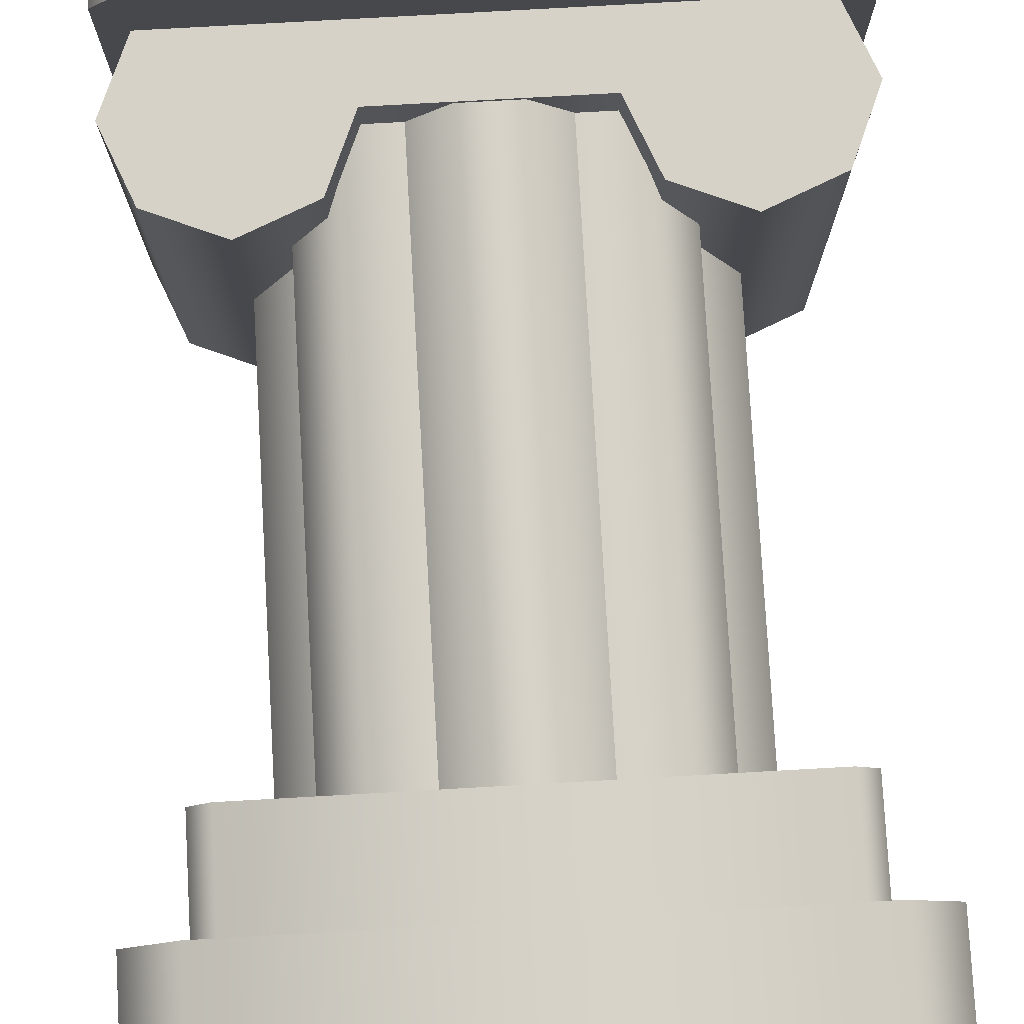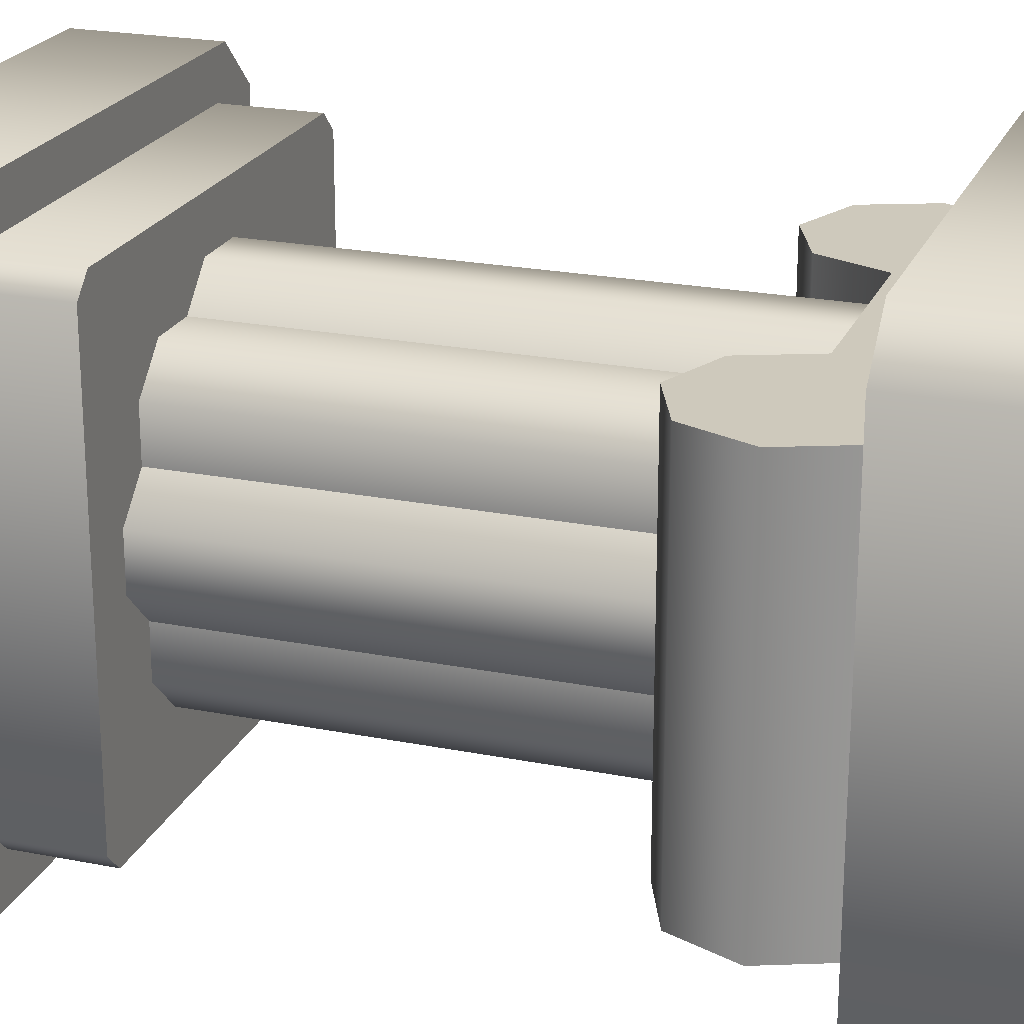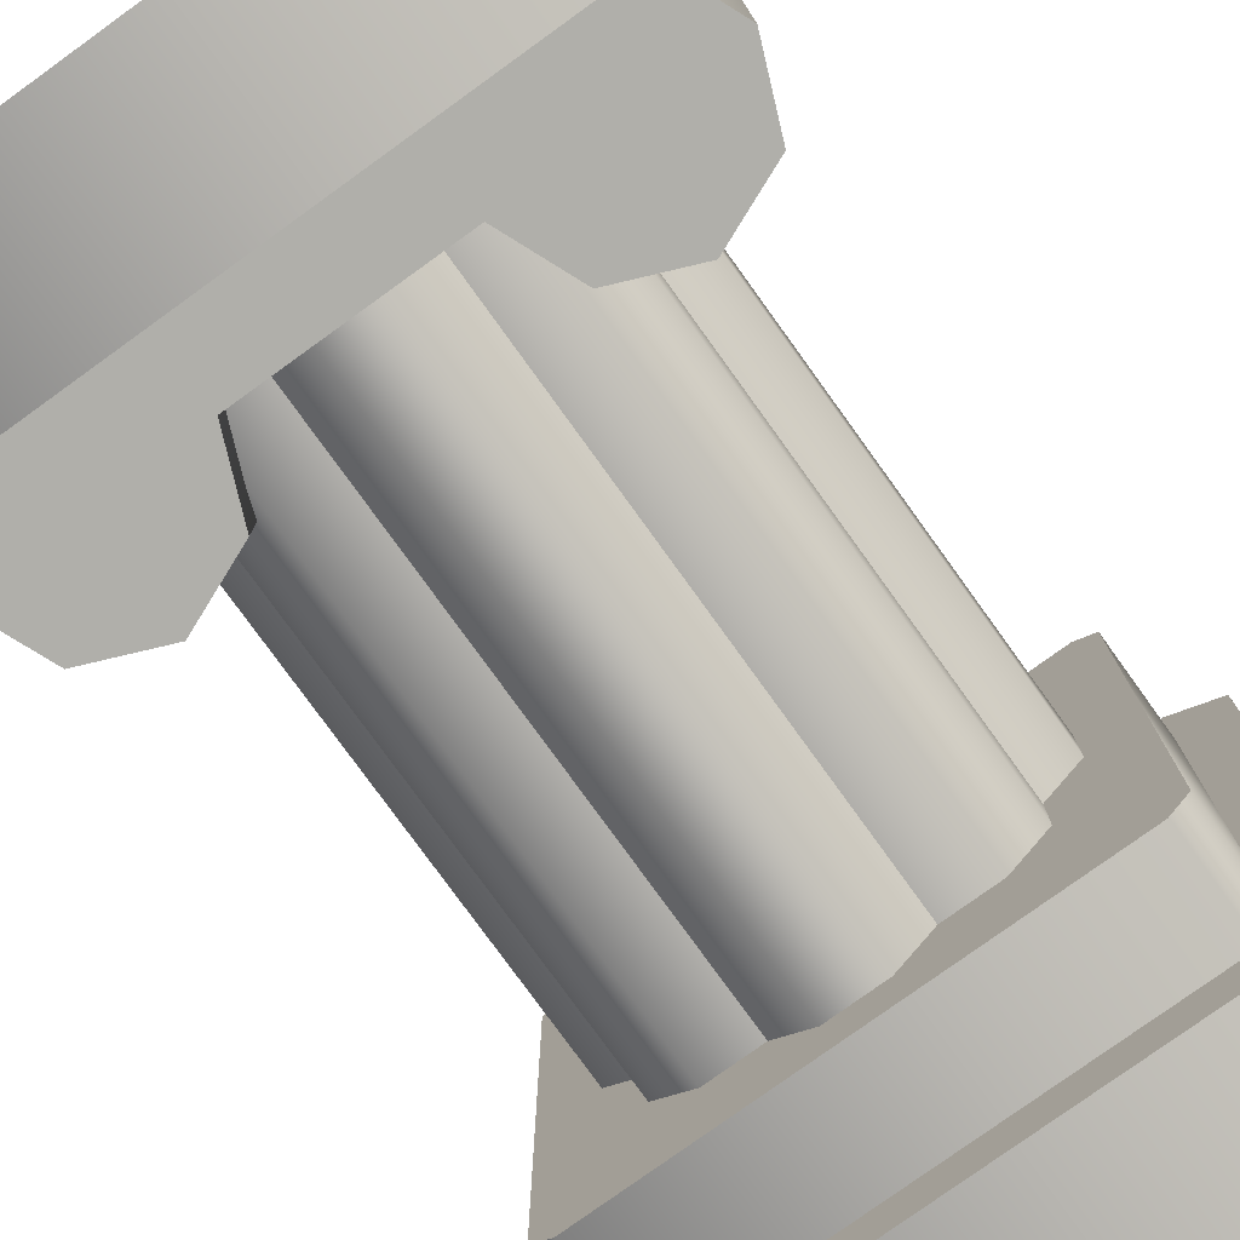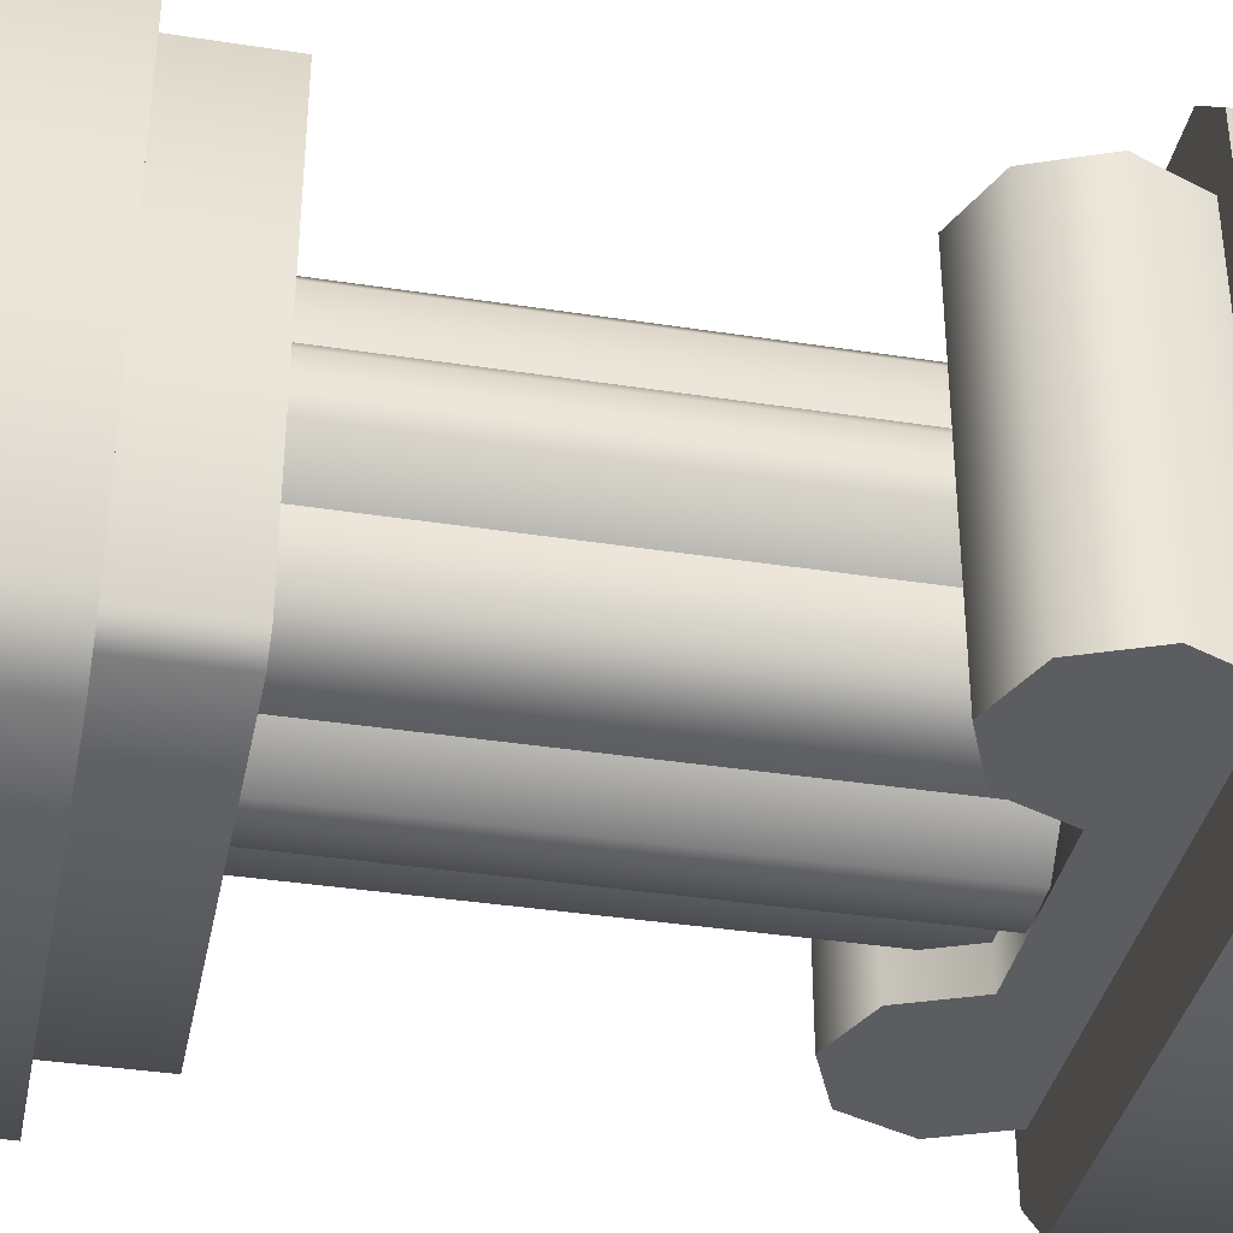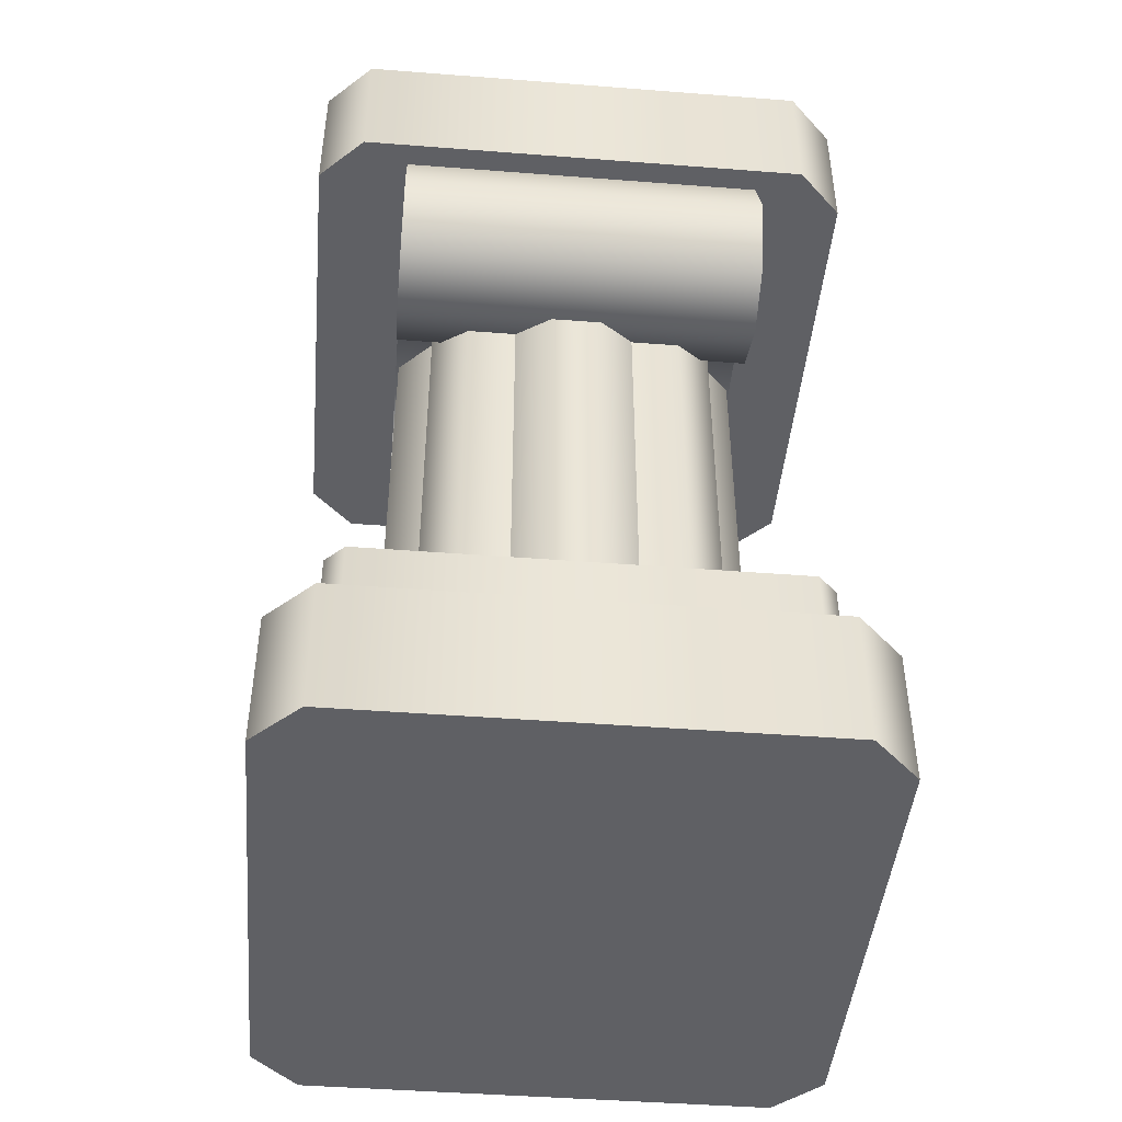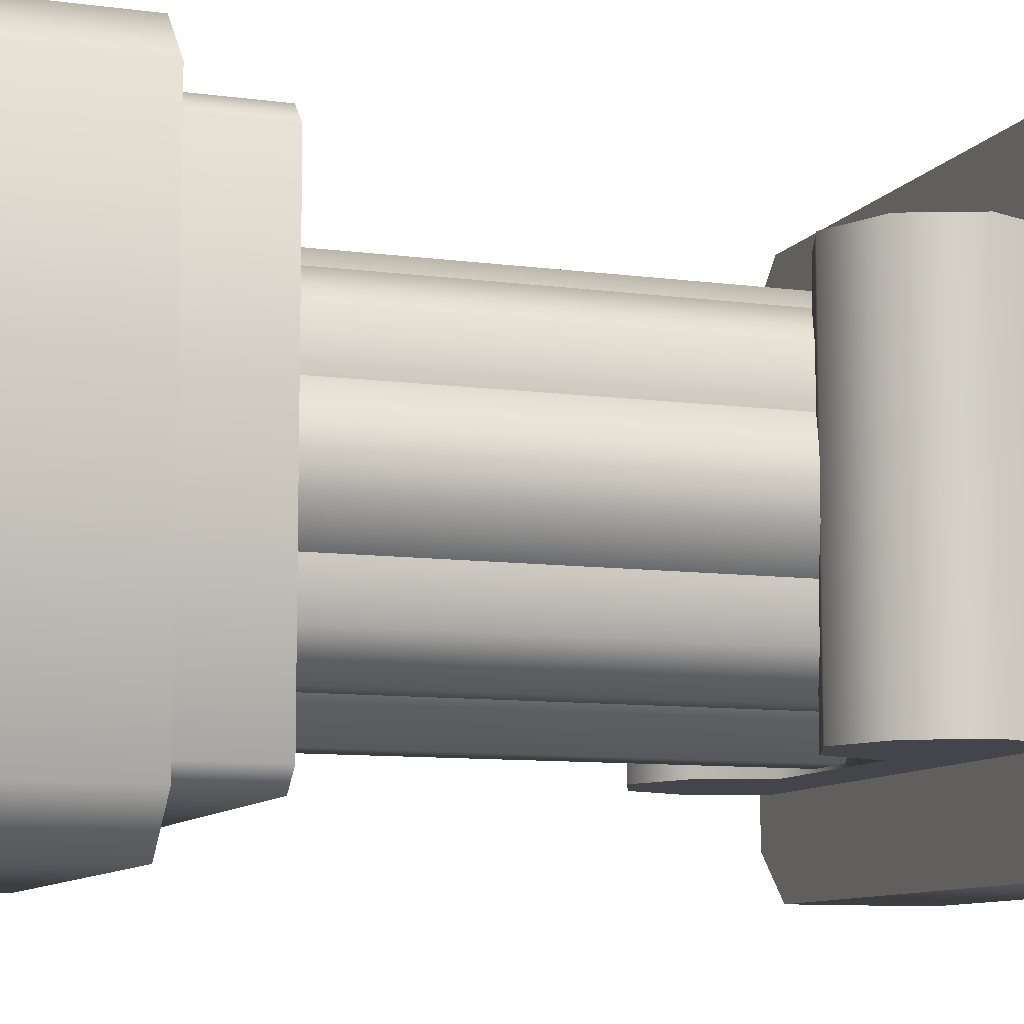
<metadata>
{"format":"obj","ext":"obj","renderer":"f3d","projection":"perspective","resolution":1024,"background":"white","views":[{"elev":78.3,"azim":-3.2,"up":"+Z"},{"elev":22.3,"azim":109.0,"up":"+Z"},{"elev":-78.0,"azim":-144.2,"up":"+Z"},{"elev":-37.2,"azim":78.7,"up":"+Z"},{"elev":-45.2,"azim":-95.1,"up":"+Y"},{"elev":-9.3,"azim":70.2,"up":"+Z"}]}
</metadata>
<code>
o column
v 1.702 0.85 -0.25
v 1.702 1 -0.25
v 1.702 0.85 0.25
v 1.702 1 0.25
v 2.252 0.85 -0.3
v 2.302 0.85 -0.25
v 2.252 1 -0.3
v 2.302 1 -0.25
v 2.302 0.85 0.25
v 2.252 0.85 0.3
v 1.752 0.85 0.3
v 1.752 0.85 -0.3
v 2.302 1 0.25
v 2.252 1 0.3
v 1.752 1 -0.3
v 1.752 1 0.3
v 1.702 -0 -0.25
v 1.752 -0 -0.3
v 1.702 0.15 -0.25
v 1.752 0.15 -0.3
v 1.752 0 0.3
v 1.702 0 0.25
v 1.752 0.15 0.3
v 1.702 0.15 0.25
v 2.302 0 0.25
v 2.252 0 0.3
v 2.302 0.15 0.25
v 2.252 0.15 0.3
v 2.252 -0 -0.3
v 2.252 0.15 -0.3
v 2.302 0.15 -0.25
v 2.302 -0 -0.25
v 1.728 0.7086 -0.2
v 1.698 0.7793 -0.2
v 1.728 0.7086 0.2
v 1.698 0.7793 0.2
v 1.869 0.7086 0.2
v 1.869 0.7086 -0.2
v 1.798 0.6793 0.2
v 1.798 0.6793 -0.2
v 2.198 0.6793 0.2
v 2.198 0.6793 -0.2
v 2.128 0.7086 0.2
v 2.128 0.7086 -0.2
v 2.098 0.7793 -0.2
v 2.098 0.7793 0.2
v 2.269 0.85 -0.2
v 2.298 0.7793 -0.2
v 2.269 0.85 0.2
v 2.298 0.7793 0.2
v 1.728 0.85 -0.2
v 1.728 0.85 0.2
v 2.269 0.7086 0.2
v 2.269 0.7086 -0.2
v 1.898 0.7793 0.2
v 1.898 0.7793 -0.2
v 2.252 0.25 -0.2293
v 2.252 0.25 0.2293
v 2.231 0.25 -0.25
v 2.231 0.25 0.25
v 1.772 0.25 -0.25
v 1.772 0.25 0.25
v 1.752 0.25 -0.2293
v 1.752 0.25 0.2293
v 1.752 0.15 0.2293
v 1.772 0.15 0.25
v 1.752 0.15 -0.2293
v 1.772 0.15 -0.25
v 2.252 0.15 0.2293
v 2.231 0.15 0.25
v 2.252 0.15 -0.2293
v 2.231 0.15 -0.25
v 1.839 0.25 0.0659
v 1.839 0.85 0.0659
v 1.839 0.25 0.1193
v 1.839 0.85 0.1193
v 1.933 0.25 0.1591
v 1.879 0.25 0.1591
v 1.933 0.85 0.1591
v 1.879 0.85 0.1591
v 1.839 0.25 -0.1193
v 1.879 0.25 -0.1591
v 1.839 0.85 -0.1193
v 1.879 0.85 -0.1591
v 1.839 0.25 -0.0659
v 1.839 0.85 -0.0659
v 1.933 0.25 -0.1591
v 1.933 0.85 -0.1591
v 2.064 0.25 -0.1591
v 2.118 0.25 -0.1591
v 2.064 0.85 -0.1591
v 2.118 0.85 -0.1591
v 2.158 0.85 -0.1193
v 2.158 0.25 -0.1193
v 2.158 0.25 0.1193
v 2.118 0.25 0.1591
v 2.158 0.85 0.1193
v 2.118 0.85 0.1591
v 2.064 0.25 0.1591
v 2.064 0.85 0.1591
v 2.158 0.85 0.0659
v 2.158 0.25 0.0659
v 2.158 0.85 -0.0659
v 2.158 0.25 -0.0659
v 1.97 0.25 -0.1969
v 1.97 0.85 -0.1969
v 2.027 0.25 0.1969
v 1.97 0.25 0.1969
v 2.027 0.85 0.1969
v 1.97 0.85 0.1969
v 2.195 0.25 0.02813
v 2.195 0.85 0.02813
v 1.802 0.25 -0.02813
v 1.802 0.85 -0.02813
v 2.195 0.85 -0.02813
v 2.195 0.25 -0.02813
v 1.802 0.25 0.02813
v 1.802 0.85 0.02813
v 2.027 0.85 -0.1969
v 2.027 0.25 -0.1969
f 3 2 1
f 2 3 4
f 7 6 5
f 6 7 8
f 10 6 9
f 6 10 5
f 5 10 11
f 5 11 12
f 12 11 3
f 12 3 1
f 13 6 8
f 6 13 9
f 13 10 9
f 10 13 14
f 15 5 12
f 5 15 7
f 2 12 1
f 12 2 15
f 7 13 8
f 13 7 14
f 14 7 15
f 14 15 16
f 16 15 2
f 16 2 4
f 16 3 11
f 3 16 4
f 14 11 10
f 11 14 16
f 19 18 17
f 18 19 20
f 23 22 21
f 22 23 24
f 27 26 25
f 26 27 28
f 20 29 18
f 29 20 30
f 27 32 31
f 32 27 25
f 30 27 31
f 27 30 28
f 28 30 20
f 28 20 23
f 23 20 19
f 23 19 24
f 26 32 25
f 32 26 29
f 29 26 21
f 29 21 18
f 18 21 22
f 18 22 17
f 22 19 17
f 19 22 24
f 30 32 29
f 32 30 31
f 28 21 26
f 21 28 23
f 35 34 33
f 34 35 36
f 39 38 37
f 38 39 40
f 43 42 41
f 42 43 44
f 43 45 44
f 45 43 46
f 49 48 47
f 48 49 50
f 36 51 34
f 51 36 52
f 35 40 39
f 40 35 33
f 41 54 53
f 54 41 42
f 53 43 41
f 43 53 50
f 43 50 46
f 46 50 49
f 46 49 55
f 55 49 36
f 36 49 52
f 35 55 36
f 35 37 55
f 37 35 39
f 55 38 56
f 38 55 37
f 50 54 48
f 54 50 53
f 55 45 46
f 45 55 56
f 33 38 40
f 38 33 34
f 38 34 56
f 56 34 51
f 56 51 45
f 45 51 48
f 48 51 47
f 54 45 48
f 54 44 45
f 44 54 42
f 59 58 57
f 58 59 60
f 60 59 61
f 60 61 62
f 62 61 63
f 62 63 64
f 66 64 65
f 64 66 62
f 63 68 67
f 68 63 61
f 65 63 67
f 63 65 64
f 58 70 69
f 70 58 60
f 58 71 57
f 71 58 69
f 61 72 68
f 72 61 59
f 60 66 70
f 66 60 62
f 57 72 59
f 72 57 71
f 75 74 73
f 74 75 76
f 79 78 77
f 78 79 80
f 83 82 81
f 82 83 84
f 78 76 75
f 76 78 80
f 85 83 81
f 83 85 86
f 84 87 82
f 87 84 88
f 91 90 89
f 90 91 92
f 93 90 92
f 90 93 94
f 97 96 95
f 96 97 98
f 98 99 96
f 99 98 100
f 97 102 101
f 102 97 95
f 103 94 93
f 94 103 104
f 88 105 87
f 105 88 106
f 109 108 107
f 108 109 110
f 112 102 111
f 102 112 101
f 114 85 113
f 85 114 86
f 115 104 103
f 104 115 116
f 73 118 117
f 118 73 74
f 117 114 113
f 114 117 118
f 91 120 119
f 120 91 89
f 106 120 105
f 120 106 119
f 108 79 77
f 79 108 110
f 100 107 99
f 107 100 109
f 112 116 115
f 116 112 111
f 3 2 1
f 2 3 4
f 7 6 5
f 6 7 8
f 10 6 9
f 6 10 5
f 5 10 11
f 5 11 12
f 12 11 3
f 12 3 1
f 13 6 8
f 6 13 9
f 13 10 9
f 10 13 14
f 15 5 12
f 5 15 7
f 2 12 1
f 12 2 15
f 7 13 8
f 13 7 14
f 14 7 15
f 14 15 16
f 16 15 2
f 16 2 4
f 16 3 11
f 3 16 4
f 14 11 10
f 11 14 16
f 19 18 17
f 18 19 20
f 23 22 21
f 22 23 24
f 27 26 25
f 26 27 28
f 20 29 18
f 29 20 30
f 27 32 31
f 32 27 25
f 30 27 31
f 27 30 28
f 28 30 20
f 28 20 23
f 23 20 19
f 23 19 24
f 26 32 25
f 32 26 29
f 29 26 21
f 29 21 18
f 18 21 22
f 18 22 17
f 22 19 17
f 19 22 24
f 30 32 29
f 32 30 31
f 28 21 26
f 21 28 23
f 35 34 33
f 34 35 36
f 39 38 37
f 38 39 40
f 43 42 41
f 42 43 44
f 43 45 44
f 45 43 46
f 49 48 47
f 48 49 50
f 36 51 34
f 51 36 52
f 35 40 39
f 40 35 33
f 41 54 53
f 54 41 42
f 53 43 41
f 43 53 50
f 43 50 46
f 46 50 49
f 46 49 55
f 55 49 36
f 36 49 52
f 35 55 36
f 35 37 55
f 37 35 39
f 55 38 56
f 38 55 37
f 50 54 48
f 54 50 53
f 55 45 46
f 45 55 56
f 33 38 40
f 38 33 34
f 38 34 56
f 56 34 51
f 56 51 45
f 45 51 48
f 48 51 47
f 54 45 48
f 54 44 45
f 44 54 42
f 59 58 57
f 58 59 60
f 60 59 61
f 60 61 62
f 62 61 63
f 62 63 64
f 66 64 65
f 64 66 62
f 63 68 67
f 68 63 61
f 65 63 67
f 63 65 64
f 58 70 69
f 70 58 60
f 58 71 57
f 71 58 69
f 61 72 68
f 72 61 59
f 60 66 70
f 66 60 62
f 57 72 59
f 72 57 71
f 75 74 73
f 74 75 76
f 79 78 77
f 78 79 80
f 83 82 81
f 82 83 84
f 78 76 75
f 76 78 80
f 85 83 81
f 83 85 86
f 84 87 82
f 87 84 88
f 91 90 89
f 90 91 92
f 93 90 92
f 90 93 94
f 97 96 95
f 96 97 98
f 98 99 96
f 99 98 100
f 97 102 101
f 102 97 95
f 103 94 93
f 94 103 104
f 88 105 87
f 105 88 106
f 109 108 107
f 108 109 110
f 112 102 111
f 102 112 101
f 114 85 113
f 85 114 86
f 115 104 103
f 104 115 116
f 73 118 117
f 118 73 74
f 117 114 113
f 114 117 118
f 91 120 119
f 120 91 89
f 106 120 105
f 120 106 119
f 108 79 77
f 79 108 110
f 100 107 99
f 107 100 109
f 112 116 115
f 116 112 111

</code>
